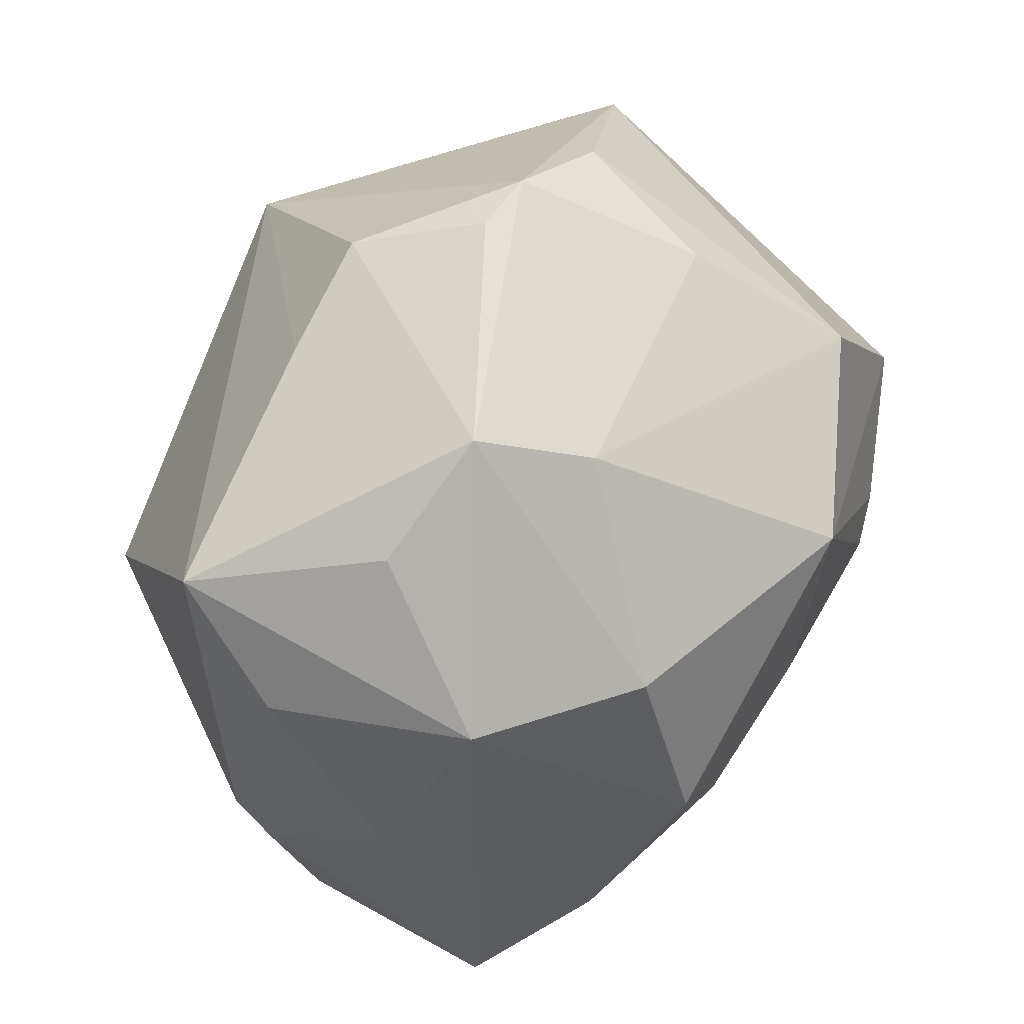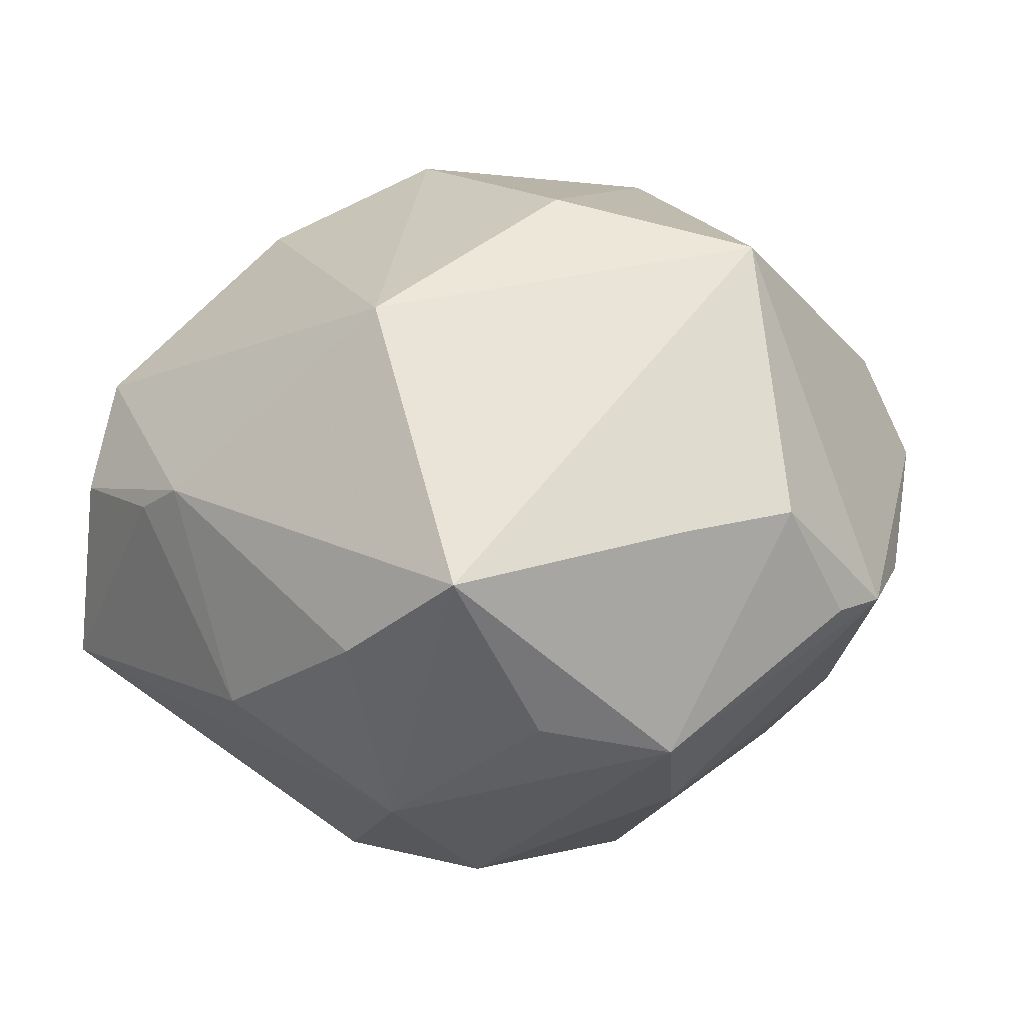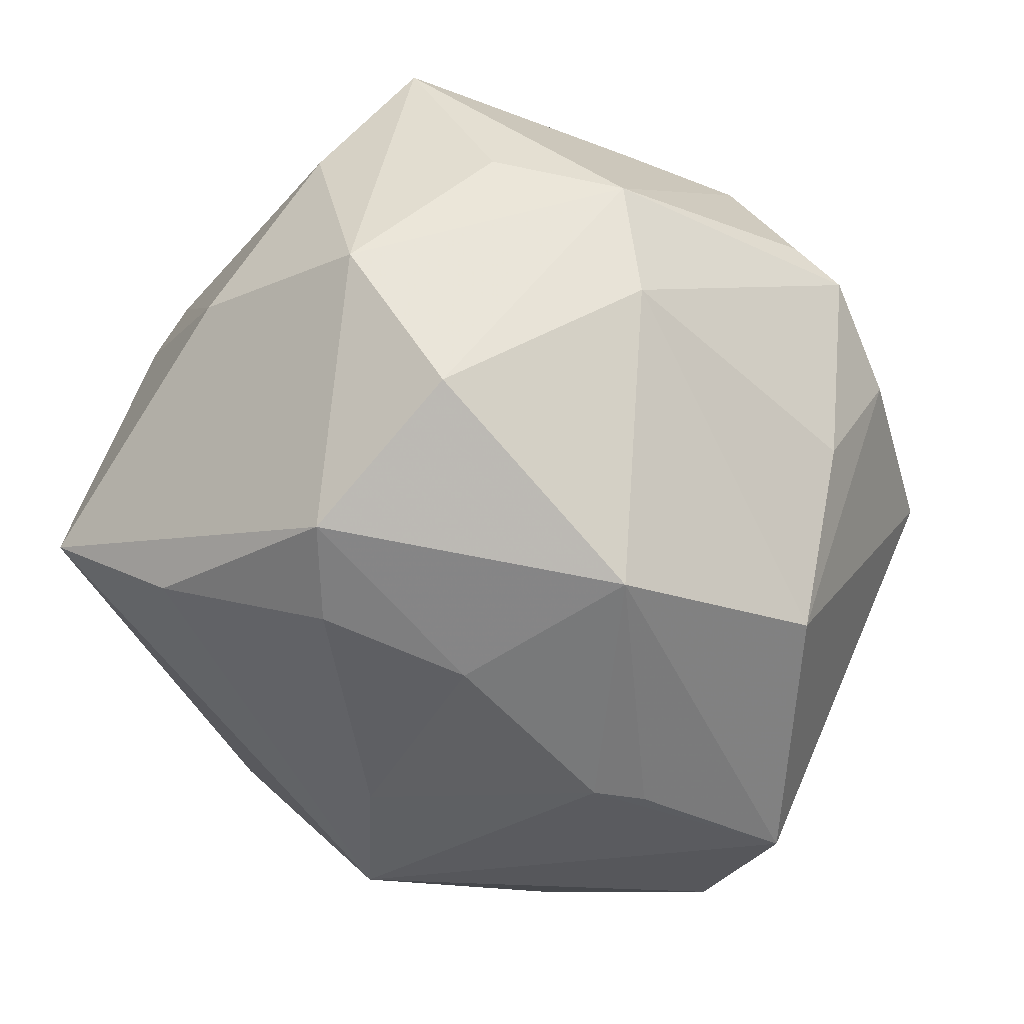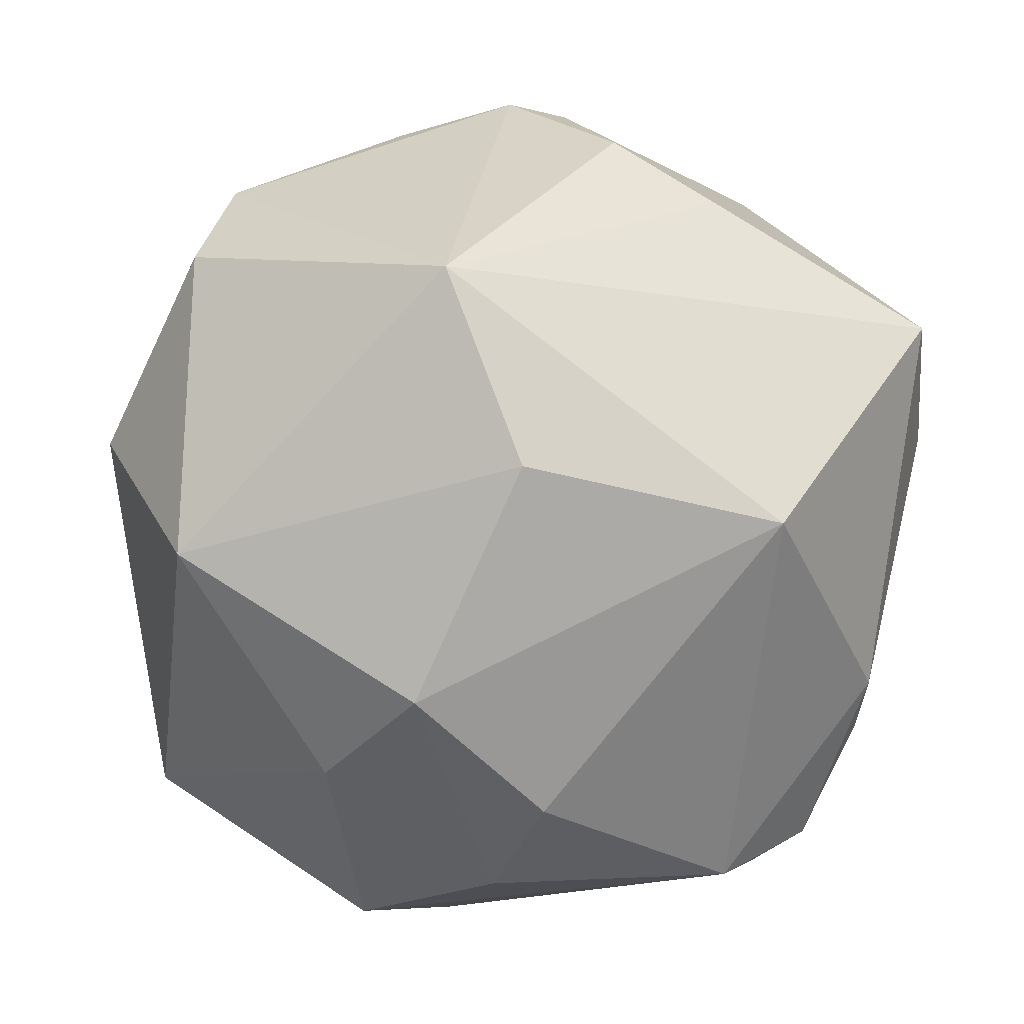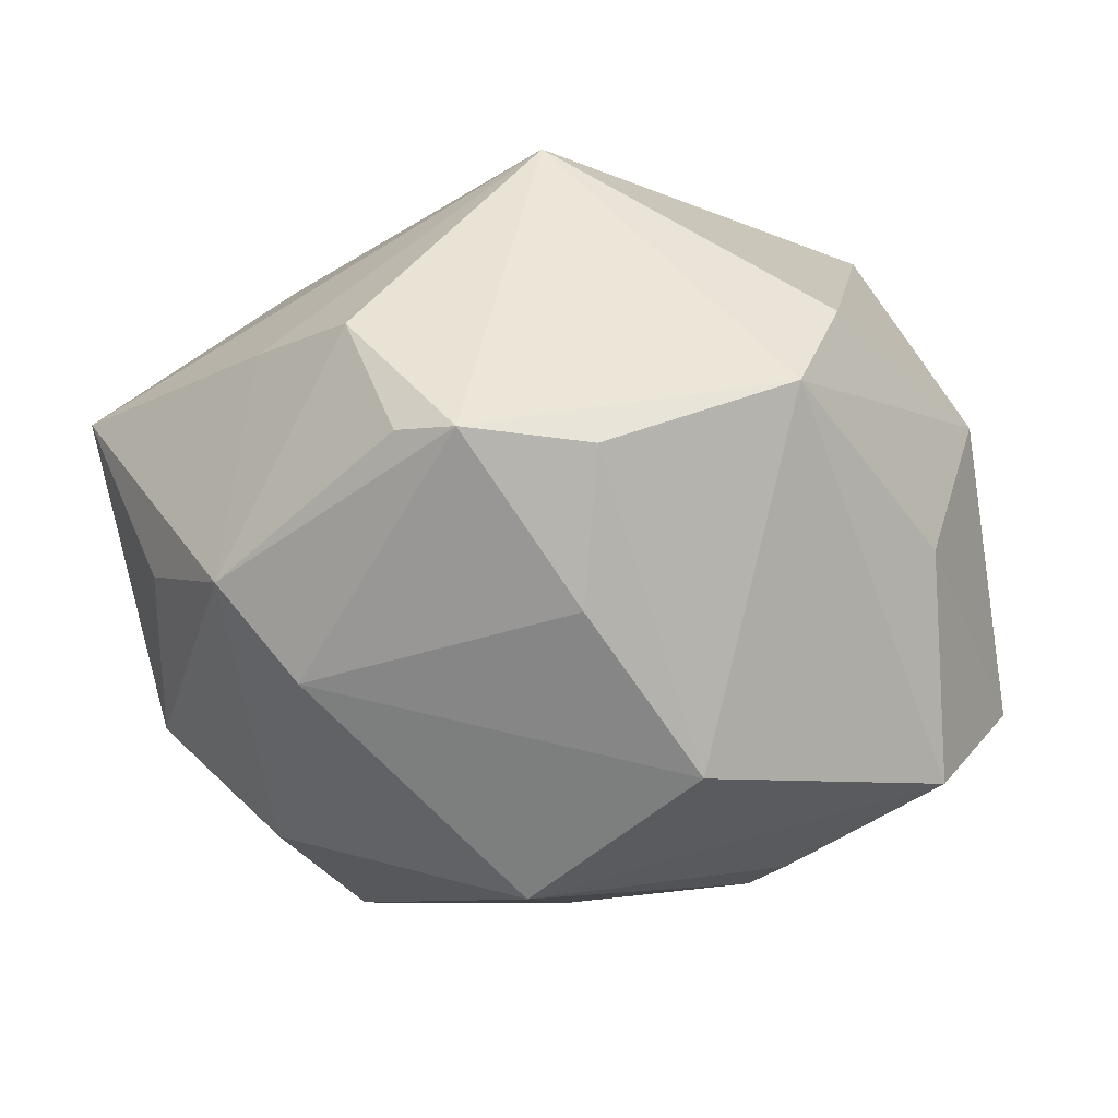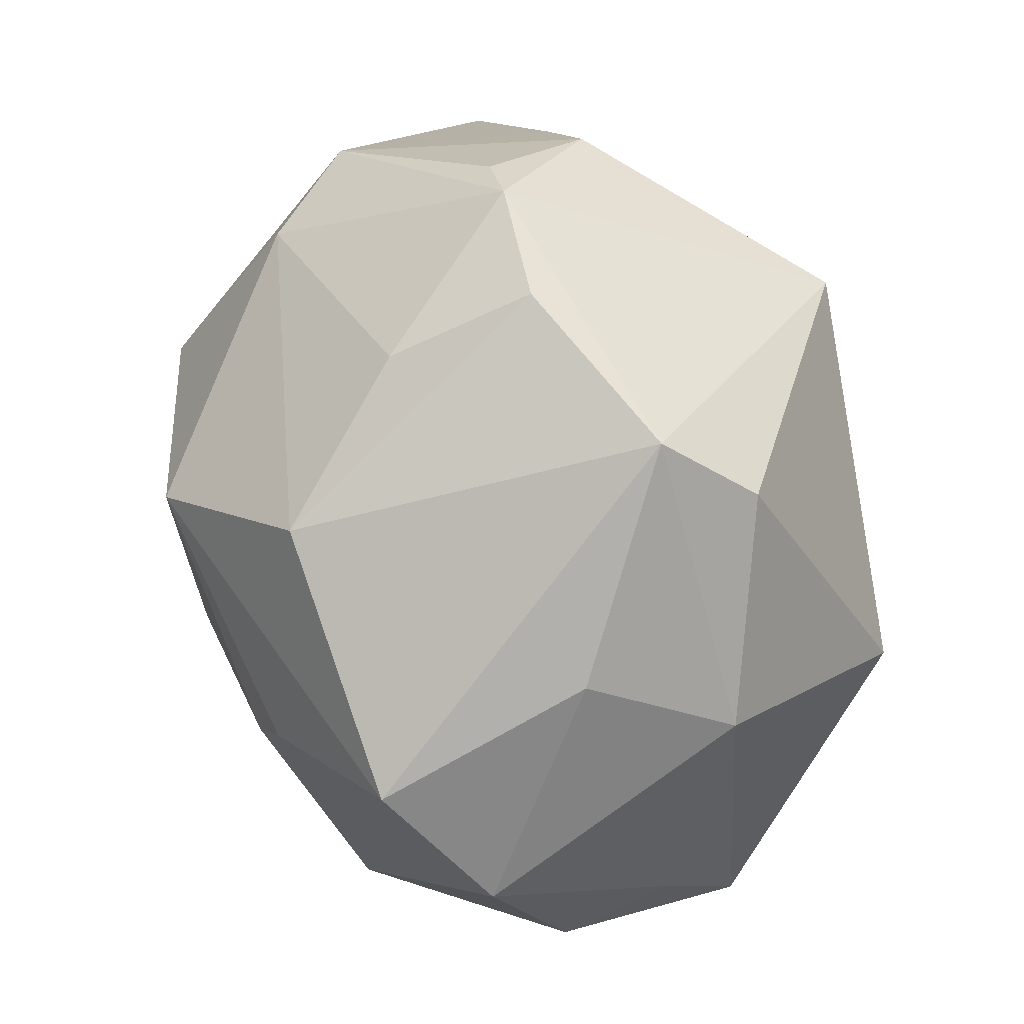
<metadata>
{"format":"obj","ext":"obj","renderer":"f3d","projection":"perspective","resolution":1024,"background":"white","views":[{"elev":42.6,"azim":120.6,"up":"+Y"},{"elev":20.7,"azim":121.6,"up":"+Z"},{"elev":-66.5,"azim":127.9,"up":"+Z"},{"elev":5.1,"azim":4.1,"up":"+Y"},{"elev":-16.8,"azim":-167.9,"up":"+Z"},{"elev":44.3,"azim":-108.9,"up":"+Y"}]}
</metadata>
<code>
v -0.007908 -0.02651 -0.03048
v 0.02865 0.01356 -0.03359
v -0.0356 0.03183 0.01503
v 0.01303 0.04499 0.01262
v 0.0388 0.02811 -0.007781
v -0.04282 0.0072 -0.02964
v 0.02629 -0.03972 0.01652
v -0.0001277 -0.03969 0.02329
v -0.007618 -0.04843 -0.0006756
v 0.01539 -0.01391 -0.03646
v 0.006692 0.04871 -0.0006286
v -0.04005 -0.02973 0.01399
v 0.006142 -0.02948 0.03194
v 0.0003434 0.0165 -0.04195
v -0.01853 -0.02587 0.02975
v 0.04159 -0.02349 0.00886
v 0.04866 0.02358 0.01176
v -0.02023 0.02723 -0.0323
v -0.01652 -0.04582 0.01265
v -0.01876 -0.03578 -0.02568
v 0.03216 0.002993 0.03438
v 0.04589 -0.008271 -0.01027
v -0.02018 -0.003107 -0.03765
v 0.02944 -0.03966 0.009821
v -0.04357 0.01757 -0.006941
v -0.03253 0.03953 0.004937
v -0.01341 0.04673 -0.002763
v 0.04292 0.01132 -0.02039
v -0.04726 0.009627 0.009092
v -0.007338 -0.01622 0.0398
v 0.02638 -0.02955 -0.02645
v 0.02479 -0.006979 -0.0375
v 0.03568 -0.03661 0.006839
v -0.04866 -0.006852 -0.01916
v 0.00112 -0.005115 -0.03876
v 0.04926 0.01022 0.001411
v 0.0349 -0.04022 -0.01541
v 0.02022 0.03471 -0.02222
v 0.004418 0.00955 0.04158
v -0.04365 -0.0209 0.003927
v -0.004176 0.03064 0.03688
v 0.02464 0.03804 0.01274
v -0.01053 0.03981 -0.01779
v -0.02487 0.0005847 -0.03657
v -0.04251 -0.02602 -0.008229
v -0.03419 -0.0009117 0.03386
v -3.338e-05 0.05032 -0.00126
v 0.02821 0.03863 -0.01209
v 0.043 -0.01763 0.0125
f 14 18 38
f 32 35 14
f 6 18 14
f 9 7 19
f 9 37 24
f 24 7 9
f 20 37 9
f 34 6 20
f 48 38 47
f 48 17 5
f 47 38 43
f 43 38 18
f 43 27 47
f 18 27 43
f 3 46 41
f 36 17 49
f 38 48 2
f 14 38 2
f 2 32 14
f 44 6 14
f 34 20 45
f 9 19 45
f 45 20 9
f 30 13 21
f 17 41 21
f 49 17 21
f 21 7 49
f 21 13 7
f 8 19 7
f 7 13 8
f 8 13 30
f 49 7 33
f 7 24 33
f 33 24 37
f 47 27 26
f 18 6 26
f 26 27 18
f 26 41 47
f 3 41 26
f 12 45 19
f 31 32 37
f 37 20 31
f 35 32 10
f 32 31 10
f 10 31 20
f 47 41 4
f 23 20 6
f 6 44 23
f 14 35 23
f 23 44 14
f 29 46 3
f 3 26 29
f 29 12 46
f 30 21 39
f 39 21 41
f 39 46 30
f 39 41 46
f 49 33 16
f 16 33 37
f 30 46 15
f 46 12 15
f 15 12 19
f 15 8 30
f 19 8 15
f 35 10 1
f 1 10 20
f 1 23 35
f 20 23 1
f 11 48 47
f 47 4 11
f 11 4 48
f 17 48 42
f 48 4 42
f 42 41 17
f 42 4 41
f 32 2 28
f 5 17 28
f 17 36 28
f 28 48 5
f 28 2 48
f 37 32 28
f 25 26 6
f 25 29 26
f 25 6 34
f 34 29 25
f 40 29 34
f 12 29 40
f 34 45 40
f 45 12 40
f 22 28 36
f 37 28 22
f 22 36 49
f 49 16 22
f 22 16 37

</code>
